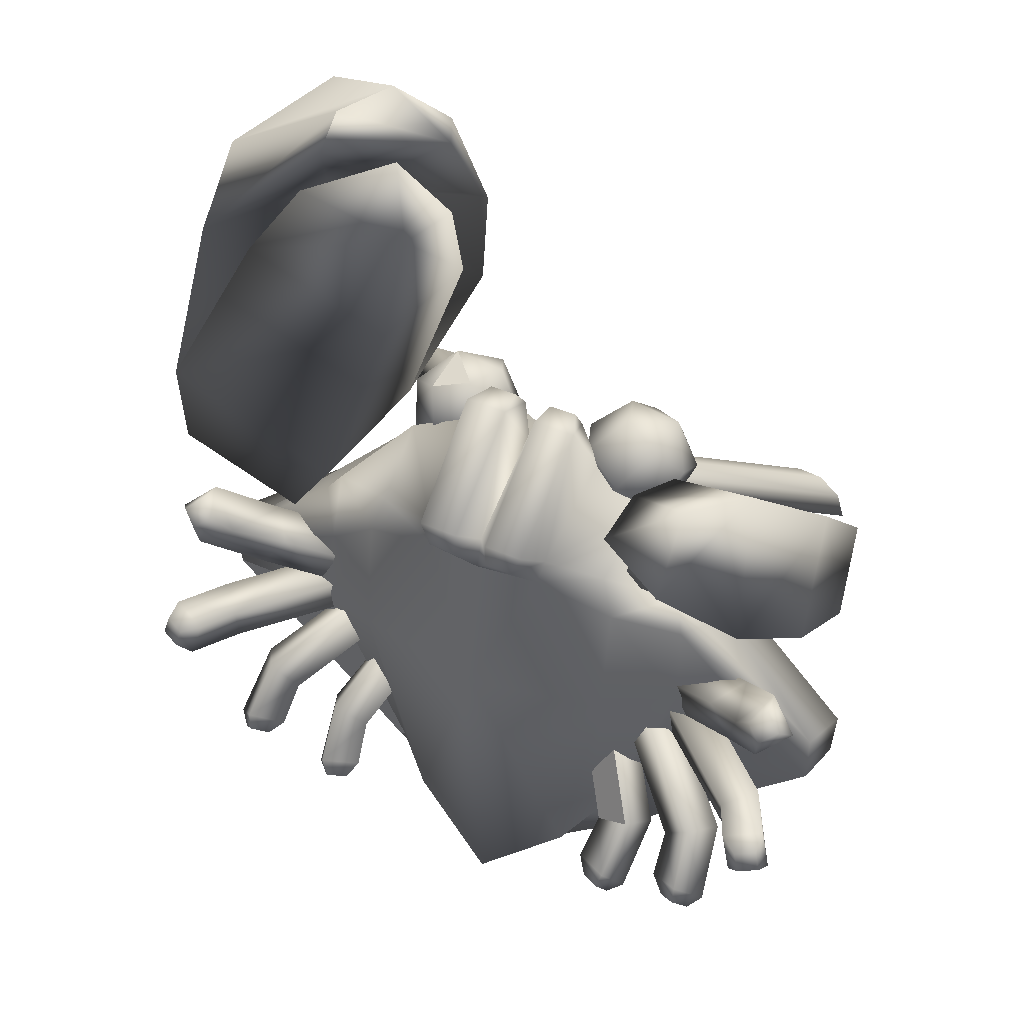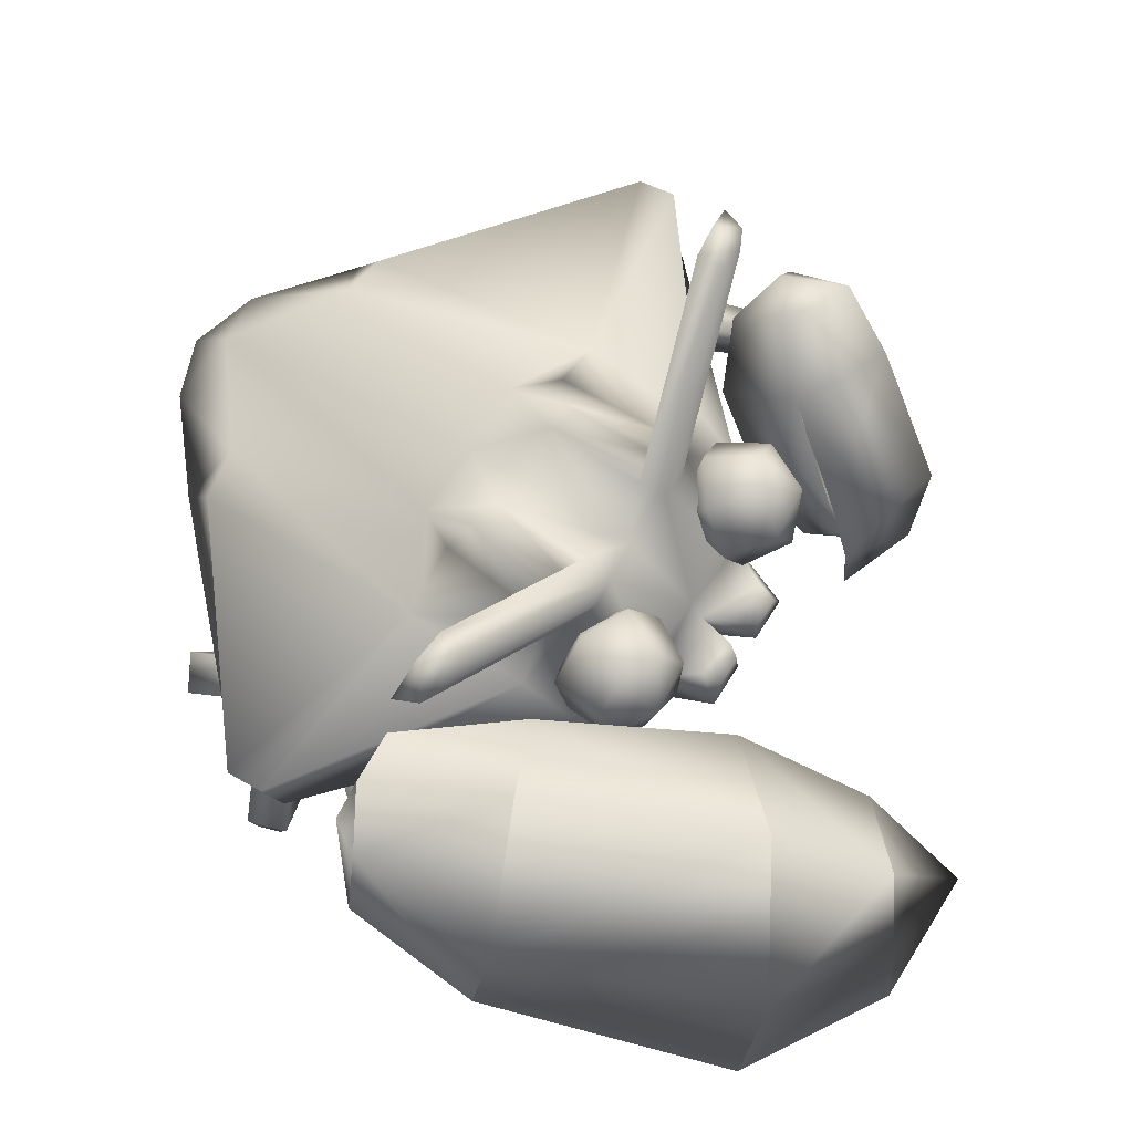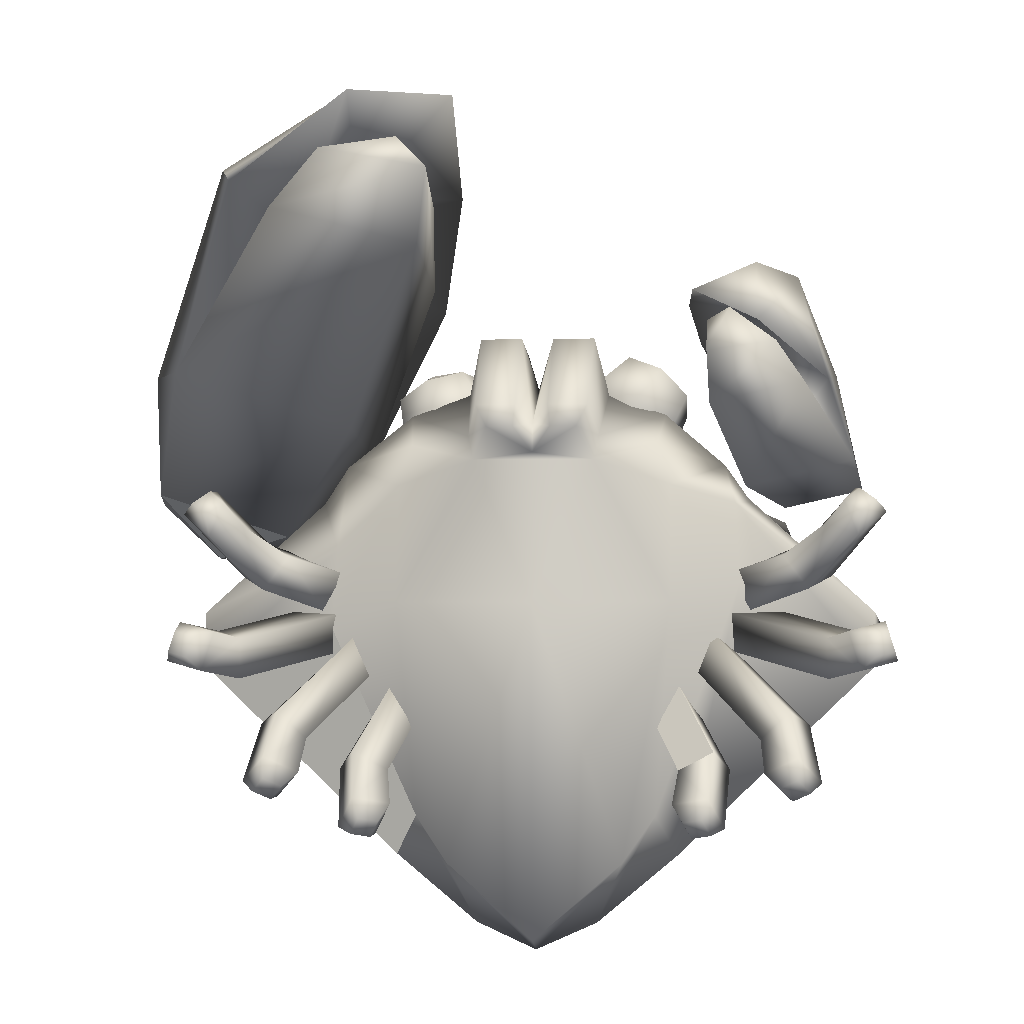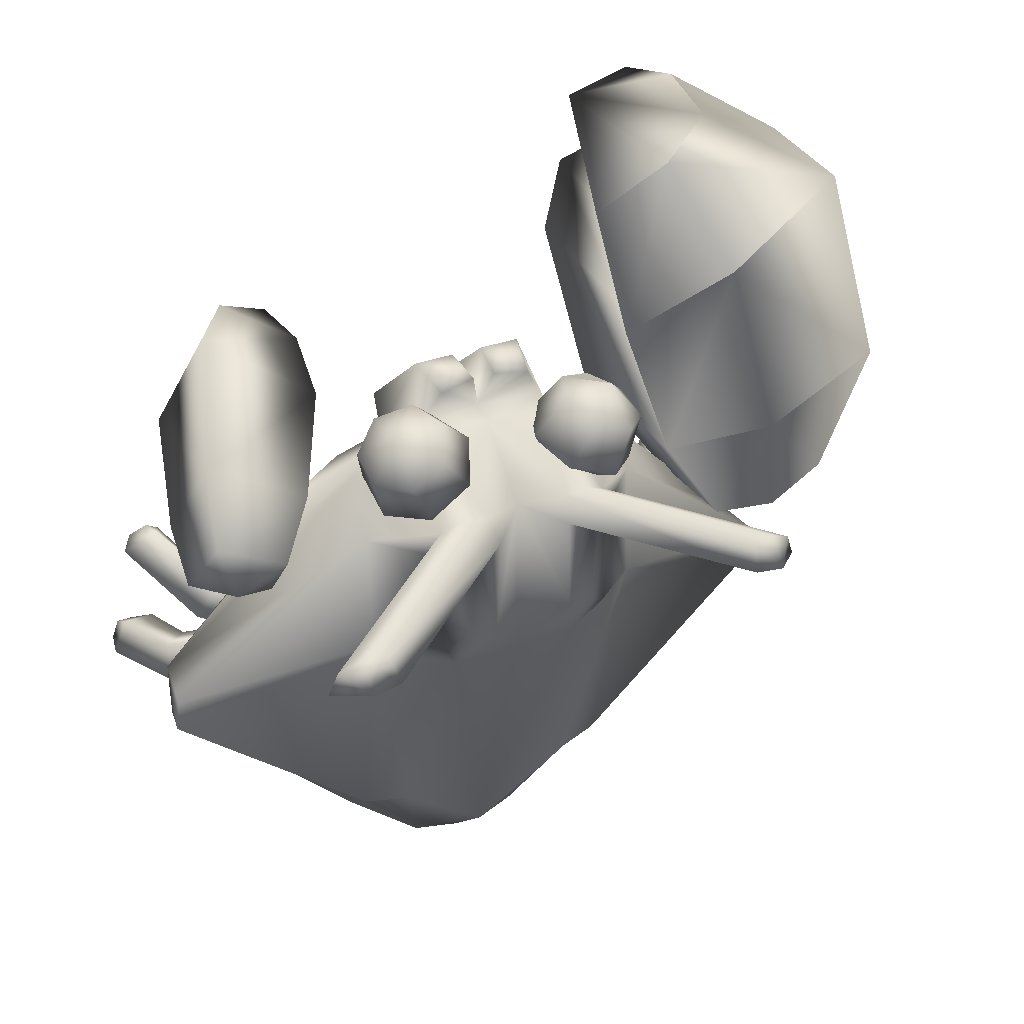
<metadata>
{"format":"obj","ext":"obj","renderer":"f3d","projection":"perspective","resolution":1024,"background":"white","views":[{"elev":43.7,"azim":27.5,"up":"+Z"},{"elev":69.8,"azim":-57.8,"up":"+Y"},{"elev":-3.7,"azim":4.3,"up":"+Z"},{"elev":29.4,"azim":150.1,"up":"+Z"}]}
</metadata>
<code>
g default
v -0.236 0.593 0.5489
v -0.2405 0.4906 0.528
v -0.1655 0.5156 0.5491
v -0.1317 0.5896 0.5394
v -0.1647 0.6567 0.5062
v -0.2395 0.6665 0.4744
v -0.2998 0.6116 0.468
v -0.3003 0.5333 0.4919
v -0.2102 0.4402 0.4413
v -0.1167 0.4715 0.4677
v -0.0746 0.5637 0.4556
v -0.1157 0.6474 0.4141
v -0.209 0.6596 0.3745
v -0.2842 0.5911 0.3665
v -0.2848 0.4935 0.3963
v -0.1526 0.5266 0.3324
v 0.2598 0.5988 0.5502
v 0.2538 0.4943 0.5494
v 0.3077 0.5236 0.4952
v 0.3072 0.596 0.4569
v 0.2528 0.6568 0.4633
v 0.1854 0.6603 0.5096
v 0.1558 0.6039 0.5609
v 0.1862 0.53 0.5786
v 0.2039 0.4323 0.4814
v 0.271 0.4689 0.4138
v 0.2705 0.5591 0.366
v 0.2027 0.6349 0.374
v 0.1186 0.6393 0.4318
v 0.0816 0.5689 0.4958
v 0.1196 0.4768 0.5179
v 0.1311 0.5027 0.3701
v 0.6064 0.5978 0.2995
v 0.6687 0.4991 0.2922
v 0.5111 0.5395 0.259
v 0.6482 0.6123 0.4205
v 0.5149 0.633 0.3643
v 0.6419 0.3553 0.3441
v 0.4258 0.4071 0.2953
v 0.6173 0.5014 0.5314
v 0.426 0.5431 0.445
v 0.5347 0.2043 0.4874
v 0.3504 0.2383 0.4477
v 0.5797 0.1682 0.4855
v 0.5302 0.3067 0.7074
v 0.3365 0.4072 0.5872
v 0.3482 0.3707 0.5796
v 0.4794 0.1582 0.5603
v 0.3447 0.1796 0.545
v 0.4419 0.09546 0.5924
v 0.4433 0.1991 0.7206
v 0.3117 0.2716 0.6466
v 0.3463 0.2712 0.6169
v 0.3898 0.1741 0.6289
v 0.3178 0.1319 0.6569
v 0.4639 0.3184 0.4695
v 0.5224 0.4506 0.4195
v 0.5249 0.3044 0.6138
v 0.4199 0.2266 0.5461
v 0.4464 0.2596 0.6299
v -0.6705 0.4685 0.1532
v -0.7748 0.3612 0.2799
v -0.5106 0.3561 0.1925
v -0.7406 0.6468 0.2528
v -0.517 0.591 0.1692
v -0.7299 0.29 0.5262
v -0.3676 0.2748 0.4079
v -0.7758 0.7458 0.5544
v -0.3679 0.612 0.3707
v -0.5502 0.3358 0.8723
v -0.2411 0.3154 0.7871
v -0.6256 0.2975 0.9194
v -0.6188 0.7838 0.9853
v -0.2179 0.6711 0.6953
v -0.2374 0.6249 0.7373
v -0.4575 0.3893 1.007
v -0.2316 0.3896 0.9625
v -0.3945 0.3711 1.123
v -0.3969 0.647 1.109
v -0.1762 0.6181 0.9379
v -0.2342 0.5774 0.9092
v -0.3072 0.498 1.053
v -0.1865 0.4944 1.137
v -0.4315 0.4239 0.6998
v -0.5296 0.4863 0.4712
v -0.5337 0.6059 0.861
v -0.3577 0.4373 0.8998
v -0.4021 0.5835 0.9376
v -0.4101 0.3157 0.0043
v -0.6804 0.377 -0.0718
v -0.2841 0.3743 -0.4502
v -0.2396 0.3179 -0.3691
v -0.3829 0.3503 0.3334
v -0.2462 0.2968 0.373
v -0.2634 0.4478 0.4468
v -0.4349 0.3735 0.2606
v -0.1308 0.2715 0.3882
v -0.1454 0.4726 0.4932
v -0.2724 0.28 0.2909
v -0.4022 0.332 0.1646
v -0.2724 0.2432 0.0565
v -0.2875 0.4607 -0.3922
v -0.7013 0.4573 -0.0597
v -0.3052 0.5619 0.0725
v -0.1945 0.4887 -0.3984
v -0.1216 0.3723 -0.5855
v -0.1737 0.28 -0.4601
v -0.1198 0.2565 0.3399
v 0 0.1919 0.0546
v -0.1401 0.6133 0.0032
v 0 0.4505 -0.5502
v -0.6812 0.3736 0.0375
v -0.7017 0.4782 0.0148
v -0.3052 0.553 0.3141
v -0.2896 0.4654 0.4057
v -0.4556 0.9151 0.2125
v -0.5224 0.8553 0.2001
v -0.5039 0.8616 0.2468
v -0.4572 0.874 0.269
v 0 0.3426 -0.6366
v -0.1401 0.6972 0.3085
v -0.0792 0.6923 0.314
v -0.0862 0.6893 0.124
v -0.1397 0.6836 0.1105
v 0 0.2333 -0.6065
v -0.207 0.6373 0.2961
v -0.1905 0.6539 0.0843
v 0 0.5006 0.48
v -0.1391 0.5152 0.4705
v 0 0.458 0.5027
v 0 0.6223 0.3479
v 0 0.6186 0.0089
v -0.1884 0.6436 0.3428
v -0.1417 0.656 0.3651
v -0.0927 0.6646 0.3611
v -0.0993 0.4902 0.5657
v -0.117 0.4136 0.603
v -0.093 0.4725 0.6004
v -0.0325 0.4136 0.603
v -0.0382 0.4725 0.6004
v -0.0234 0.485 0.5773
v -0.1108 0.2046 0.4445
v -0.0325 0.2046 0.4445
v 0 0.2493 0.4114
v -0.0889 0.1995 0.4008
v -0.0367 0.1995 0.4008
v 0 0.2311 0.3521
v 0.2841 0.3743 -0.4502
v 0.6804 0.377 -0.0718
v 0.4101 0.3157 0.0963
v 0.2396 0.3179 -0.3691
v 0.3829 0.3503 0.3334
v 0.4349 0.3735 0.2606
v 0.2634 0.4478 0.4468
v 0.2462 0.2968 0.373
v 0.1454 0.4726 0.4932
v 0.1308 0.2715 0.3882
v 0.2724 0.28 0.2909
v 0.2724 0.2432 0.0565
v 0.4022 0.332 0.2566
v 0.3052 0.5619 0.0725
v 0.7013 0.4573 -0.0597
v 0.2875 0.4607 -0.3922
v 0.1945 0.4887 -0.3984
v 0.1216 0.3723 -0.5855
v 0.1737 0.28 -0.4601
v 0.1198 0.2565 0.3399
v 0.1401 0.6133 0.0032
v 0.6812 0.3736 0.0375
v 0.7017 0.4782 0.0148
v 0.3052 0.553 0.3141
v 0.2896 0.4654 0.4057
v 0.5255 0.8616 0.2468
v 0.544 0.8553 0.2001
v 0.4771 0.9151 0.2125
v 0.4788 0.874 0.269
v 0.0862 0.6893 0.124
v 0.0792 0.6923 0.314
v 0.1401 0.6972 0.3085
v 0.1397 0.6836 0.1105
v 0.207 0.6373 0.2961
v 0.1905 0.6539 0.0843
v 0.1391 0.5152 0.4705
v 0.1884 0.6436 0.3428
v 0.1417 0.656 0.3651
v 0.0927 0.6646 0.3611
v 0.0993 0.4902 0.5657
v 0.093 0.4725 0.6004
v 0.117 0.4136 0.603
v 0.0382 0.4725 0.6004
v 0.0325 0.4136 0.603
v 0.0234 0.485 0.5773
v 0.1108 0.2046 0.4445
v 0.0325 0.2046 0.4445
v 0.0889 0.1995 0.4008
v 0.0367 0.1995 0.4008
v 0.4162 0.9103 0.218
v 0.4297 0.8826 0.265
v -0.4082 0.8826 0.265
v -0.3946 0.9103 0.218
v 0.2855 0.2322 -0.2746
v 0.3544 0.2149 -0.2381
v 0.2624 0.3185 -0.0611
v 0.189 0.3423 -0.0853
v 0.3871 0.278 -0.2747
v 0.2962 0.376 -0.1069
v 0.3182 0.2952 -0.3112
v 0.2228 0.3999 -0.1311
v 0.2733 0.1702 -0.3367
v 0.3421 0.1317 -0.3235
v 0.3746 0.1735 -0.3832
v 0.3058 0.212 -0.3965
v 0.2939 0.1488 -0.3704
v 0.3302 0.1285 -0.3634
v 0.3474 0.1506 -0.3949
v 0.3111 0.1709 -0.4019
v 0.4454 0.2148 -0.2131
v 0.5019 0.1976 -0.1594
v 0.3654 0.3011 -0.0139
v 0.3013 0.325 -0.057
v 0.5432 0.2606 -0.1857
v 0.4104 0.3587 -0.0488
v 0.4867 0.2778 -0.2395
v 0.3462 0.3825 -0.092
v 0.4505 0.1528 -0.2762
v 0.5131 0.1143 -0.2449
v 0.5605 0.1562 -0.2937
v 0.4979 0.1946 -0.325
v 0.4794 0.1315 -0.3031
v 0.5125 0.1112 -0.2865
v 0.5375 0.1333 -0.3123
v 0.5045 0.1536 -0.3288
v 0.5718 0.185 -0.0172
v 0.6277 0.2396 -0.0007
v 0.4532 0.3719 0.0503
v 0.3871 0.3271 0.0372
v 0.6331 0.2547 -0.0789
v 0.4648 0.3782 -0.0295
v 0.5773 0.2 -0.0954
v 0.3987 0.3334 -0.0426
v 0.609 0.1057 -0.0039
v 0.6814 0.1337 0.015
v 0.7034 0.1221 -0.0609
v 0.631 0.09406 -0.0798
v 0.6455 0.08136 -0.0131
v 0.6838 0.09616 -0.0032
v 0.6954 0.08996 -0.0432
v 0.6571 0.07526 -0.0532
v 0.4943 0.2845 0.1491
v 0.5437 0.3477 0.1757
v 0.4308 0.3978 0.1349
v 0.3899 0.325 0.1161
v 0.5931 0.3344 0.1085
v 0.4717 0.3943 0.0597
v 0.5437 0.2712 0.0818
v 0.4308 0.3214 0.041
v 0.5751 0.2126 0.2076
v 0.634 0.2511 0.2774
v 0.693 0.2131 0.2303
v 0.634 0.1746 0.1835
v 0.6092 0.1871 0.2514
v 0.6404 0.2074 0.2761
v 0.6715 0.1873 0.2512
v 0.6404 0.167 0.2265
v -0.2624 0.3185 -0.0611
v -0.3544 0.2149 -0.2381
v -0.2855 0.2322 -0.2746
v -0.189 0.3423 -0.0853
v -0.2962 0.376 -0.1069
v -0.3871 0.278 -0.2747
v -0.2228 0.3999 -0.1311
v -0.3182 0.2952 -0.3112
v -0.3421 0.1317 -0.3235
v -0.2733 0.1702 -0.3367
v -0.3746 0.1735 -0.3832
v -0.3058 0.212 -0.3965
v -0.3302 0.1285 -0.3634
v -0.2939 0.1488 -0.3704
v -0.3474 0.1506 -0.3949
v -0.3111 0.1709 -0.4019
v -0.3654 0.3011 -0.0139
v -0.5019 0.1976 -0.1594
v -0.4454 0.2148 -0.2131
v -0.3013 0.325 -0.057
v -0.4104 0.3587 -0.0488
v -0.5432 0.2606 -0.1857
v -0.3462 0.3825 -0.092
v -0.4867 0.2778 -0.2395
v -0.5131 0.1143 -0.2449
v -0.4505 0.1528 -0.2762
v -0.5605 0.1562 -0.2937
v -0.4979 0.1946 -0.325
v -0.5125 0.1112 -0.2865
v -0.4794 0.1315 -0.3031
v -0.5375 0.1333 -0.3123
v -0.5045 0.1536 -0.3288
v -0.4532 0.3719 0.0503
v -0.6277 0.2396 -0.0007
v -0.5718 0.185 -0.0172
v -0.3871 0.3271 0.0372
v -0.4648 0.3782 -0.0295
v -0.6331 0.2547 -0.0789
v -0.3987 0.3334 -0.0426
v -0.5773 0.2 -0.0954
v -0.6814 0.1337 0.015
v -0.609 0.1057 -0.0039
v -0.7034 0.1221 -0.0609
v -0.631 0.09406 -0.0798
v -0.6838 0.09616 -0.0032
v -0.6455 0.08136 -0.0131
v -0.6954 0.08996 -0.0432
v -0.6571 0.07526 -0.0532
v -0.4308 0.3978 0.1349
v -0.5437 0.3477 0.1757
v -0.4943 0.2845 0.1491
v -0.3899 0.325 0.1161
v -0.4717 0.3943 0.0597
v -0.5931 0.3344 0.1085
v -0.4308 0.3214 0.041
v -0.5437 0.2712 0.0818
v -0.634 0.2511 0.2774
v -0.5751 0.2126 0.2076
v -0.693 0.2131 0.2303
v -0.634 0.1746 0.1835
v -0.6404 0.2074 0.2761
v -0.6092 0.1871 0.2514
v -0.6715 0.1873 0.2512
v -0.6404 0.167 0.2265
v -0.6278 0.6384 0.1834
v -0.5305 0.7477 0.4442
v -0.374 0.8076 0.8444
v -0.2917 0.6879 1.044
v -0.7964 0.4954 0.2672
v -0.8227 0.5273 0.5409
v -0.6786 0.4959 0.9832
v -0.4268 0.4866 1.137
g crab_stronk:yeux2
f 1 2 3
f 1 3 4
f 1 4 5
f 1 5 6
f 1 6 7
f 1 7 8
f 1 8 2
f 9 10 3 2
f 10 11 4 3
f 11 12 5 4
f 12 13 6 5
f 13 14 7 6
f 14 15 8 7
f 15 9 2 8
f 16 10 9
f 16 11 10
f 16 12 11
f 16 13 12
f 16 14 13
f 16 15 14
f 16 9 15
f 17 18 19
f 17 19 20
f 17 20 21
f 17 21 22
f 17 22 23
f 17 23 24
f 17 24 18
f 25 26 19 18
f 26 27 20 19
f 27 28 21 20
f 28 29 22 21
f 29 30 23 22
f 30 31 24 23
f 31 25 18 24
f 32 26 25
f 32 27 26
f 32 28 27
f 32 29 28
f 32 30 29
f 32 31 30
f 32 25 31
f 33 34 35
f 33 36 34
f 33 37 36
f 33 35 37
f 38 39 35 34
f 40 38 34 36
f 41 40 36 37
f 41 37 35 39
f 42 43 39 38
f 44 38 40 45
f 46 45 40 41
f 47 41 39 43
f 48 49 43 42
f 50 44 45 51
f 52 51 45 46
f 53 47 43 49
f 49 48 54
f 50 51 55
f 51 52 55
f 53 49 54
f 56 42 38 57
f 44 58 57 38
f 57 58 46 41
f 41 47 56 57
f 59 48 42 56
f 44 50 60 58
f 60 52 46 58
f 47 53 59 56
f 48 59 54
f 60 50 55
f 52 60 55
f 59 53 54
f 63 62 61
f 61 333 64
f 61 329 65
f 65 63 61
f 62 63 67 66
f 64 333 334 68
f 65 329 330 69
f 67 63 65 69
f 66 67 71 70
f 73 68 334 335
f 69 330 331 74
f 71 67 69 75
f 70 71 77 76
f 79 73 335 336
f 74 331 332 80
f 77 71 75 81
f 82 76 77
f 83 79 336
f 83 80 332
f 82 77 81
f 85 66 70 84
f 66 85 86 72
f 69 74 86 85
f 85 84 75 69
f 84 70 76 87
f 86 88 78 72
f 86 74 80 88
f 84 87 81 75
f 82 87 76
f 83 78 88
f 83 88 80
f 82 81 87
f 89 90 91 92
f 93 94 95 96
f 97 98 95 94
f 99 100 89 101
f 102 103 104 105
f 92 91 106 107
f 108 99 101 109
f 105 104 110 111
f 112 113 103 90
f 114 113 112 115
f 116 117 118 119
f 91 102 105 106
f 106 105 111 120
f 100 112 90 89
f 92 107 101 89
f 113 114 104 103
f 121 122 123 124
f 107 125 109 101
f 126 121 124 127
f 102 91 90 103
f 100 93 96 112
f 99 94 93 100
f 108 97 94 99
f 128 129 98 130
f 129 115 95 98
f 115 112 96 95
f 131 132 123 122
f 110 124 123 132
f 127 124 110 104
f 104 114 126 127
f 114 115 133 126
f 129 134 133 115
f 129 128 135 134
f 131 122 135 128
f 136 98 137 138
f 138 137 139 140
f 139 130 141 140
f 97 142 137 98
f 142 143 139 137
f 139 143 144 130
f 97 108 145 142
f 145 146 143 142
f 146 147 144 143
f 140 141 136 138
f 147 146 145 108
f 130 98 136 141
f 107 106 120 125
f 148 149 150 151
f 152 153 154 155
f 154 156 157 155
f 158 159 150 160
f 161 162 163 164
f 165 148 151 166
f 167 109 159 158
f 168 161 164 111
f 169 149 162 170
f 169 170 171 172
f 173 174 175 176
f 148 165 164 163
f 165 120 111 164
f 149 169 160 150
f 159 166 151 150
f 161 171 170 162
f 177 178 179 180
f 109 125 166 159
f 180 179 181 182
f 149 148 163 162
f 153 152 160 169
f 152 155 158 160
f 155 157 167 158
f 128 130 156 183
f 183 156 154 172
f 172 154 153 169
f 131 178 177 132
f 177 180 168 132
f 182 161 168 180
f 161 182 181 171
f 171 181 184 172
f 184 185 183 172
f 183 185 186 128
f 186 178 131 128
f 187 188 189 156
f 188 190 191 189
f 192 130 191 190
f 189 193 157 156
f 191 194 193 189
f 191 130 144 194
f 157 193 195 167
f 194 196 195 193
f 144 147 196 194
f 190 188 187 192
f 147 167 195 196
f 187 156 130 192
f 120 165 166 125
f 132 168 111 110
f 167 147 108 109
f 197 198 176 175
f 199 200 116 119
f 121 126 117 116
f 126 133 118 117
f 133 134 119 118
f 134 135 199 119
f 135 122 200 199
f 122 121 116 200
f 184 181 174 173
f 181 179 175 174
f 179 178 197 175
f 178 186 198 197
f 186 185 176 198
f 185 184 173 176
f 201 202 203 204
f 202 205 206 203
f 206 205 207 208
f 208 207 201 204
f 201 209 210 202
f 202 210 211 205
f 211 212 207 205
f 212 209 201 207
f 213 214 210 209
f 214 215 211 210
f 211 215 216 212
f 212 216 213 209
f 215 214 213 216
f 208 204 203 206
f 217 218 219 220
f 218 221 222 219
f 222 221 223 224
f 224 223 217 220
f 217 225 226 218
f 218 226 227 221
f 227 228 223 221
f 228 225 217 223
f 229 230 226 225
f 230 231 227 226
f 227 231 232 228
f 228 232 229 225
f 231 230 229 232
f 224 220 219 222
f 233 234 235 236
f 234 237 238 235
f 238 237 239 240
f 240 239 233 236
f 233 241 242 234
f 234 242 243 237
f 243 244 239 237
f 244 241 233 239
f 245 246 242 241
f 246 247 243 242
f 243 247 248 244
f 244 248 245 241
f 247 246 245 248
f 240 236 235 238
f 249 250 251 252
f 250 253 254 251
f 254 253 255 256
f 256 255 249 252
f 257 258 250 249
f 258 259 253 250
f 253 259 260 255
f 255 260 257 249
f 261 262 258 257
f 262 263 259 258
f 259 263 264 260
f 260 264 261 257
f 263 262 261 264
f 256 252 251 254
f 265 266 267 268
f 269 270 266 265
f 269 271 272 270
f 271 268 267 272
f 267 266 273 274
f 266 270 275 273
f 272 276 275 270
f 267 274 276 272
f 273 277 278 274
f 275 279 277 273
f 275 276 280 279
f 276 274 278 280
f 278 277 279 280
f 265 268 271 269
f 281 282 283 284
f 285 286 282 281
f 285 287 288 286
f 287 284 283 288
f 283 282 289 290
f 282 286 291 289
f 288 292 291 286
f 283 290 292 288
f 289 293 294 290
f 291 295 293 289
f 291 292 296 295
f 292 290 294 296
f 294 293 295 296
f 281 284 287 285
f 297 298 299 300
f 301 302 298 297
f 301 303 304 302
f 303 300 299 304
f 299 298 305 306
f 298 302 307 305
f 304 308 307 302
f 299 306 308 304
f 305 309 310 306
f 307 311 309 305
f 307 308 312 311
f 308 306 310 312
f 310 309 311 312
f 297 300 303 301
f 313 314 315 316
f 317 318 314 313
f 317 319 320 318
f 319 316 315 320
f 314 321 322 315
f 318 323 321 314
f 318 320 324 323
f 320 315 322 324
f 321 325 326 322
f 323 327 325 321
f 323 324 328 327
f 324 322 326 328
f 326 325 327 328
f 313 316 319 317
f 64 329 61
f 330 329 64 68
f 331 330 68 73
f 332 331 73 79
f 83 332 79
f 62 333 61
f 334 333 62 66
f 335 334 66 72
f 336 335 72 78
f 83 336 78

</code>
